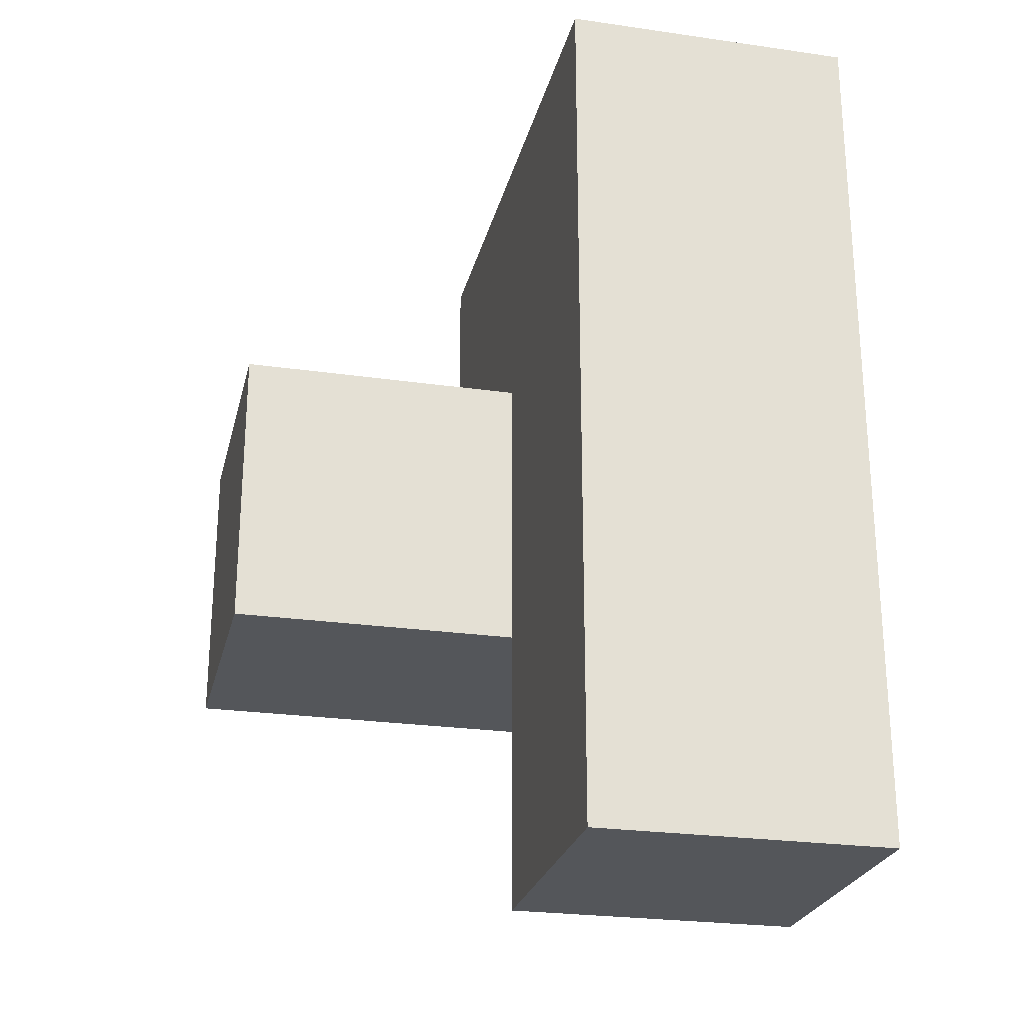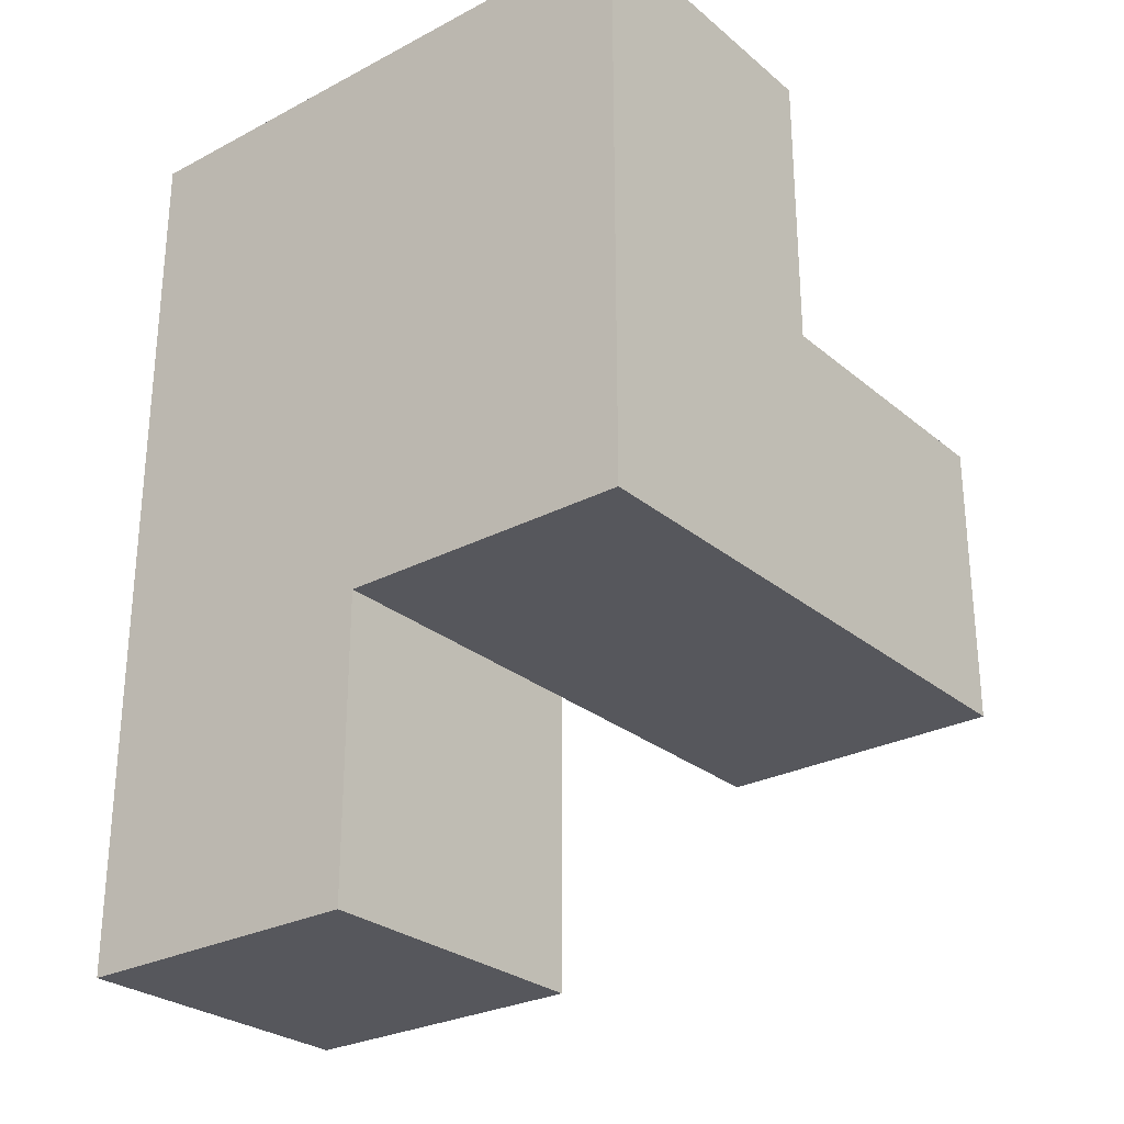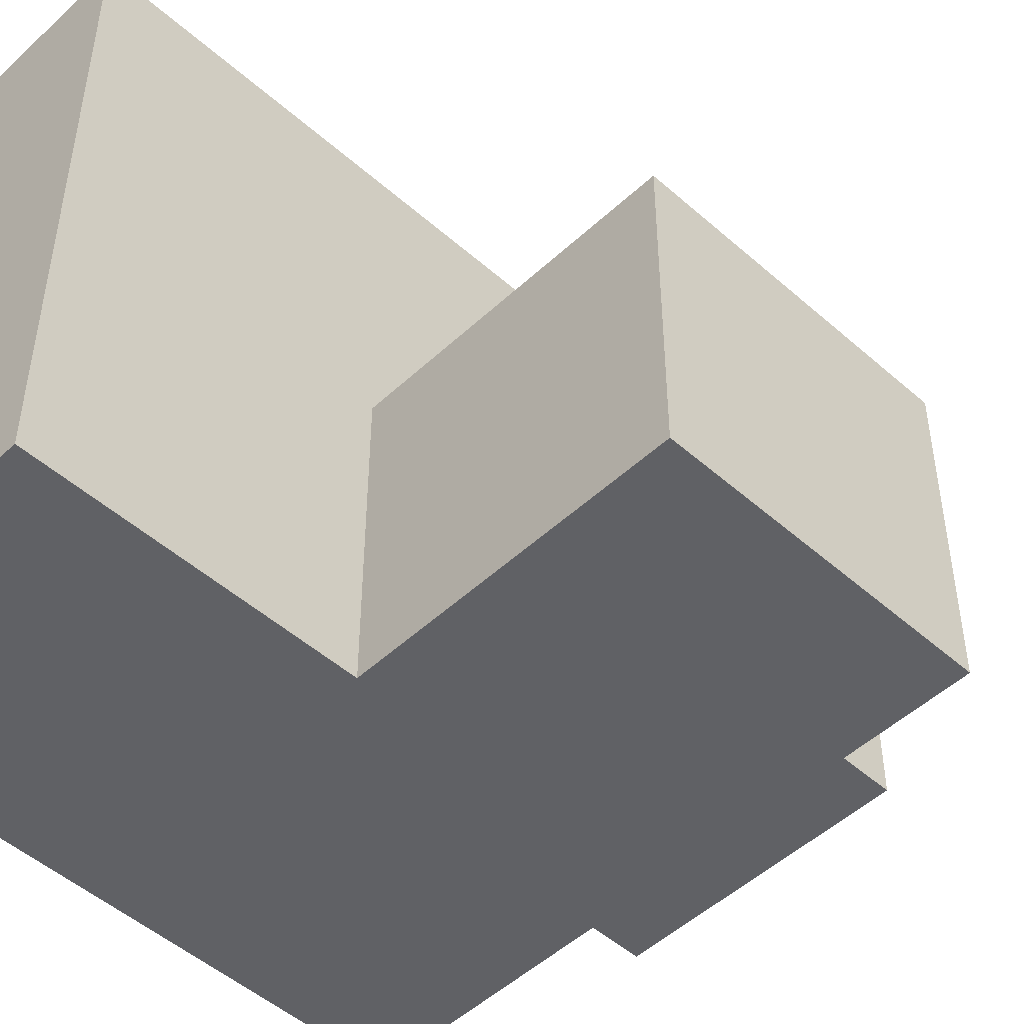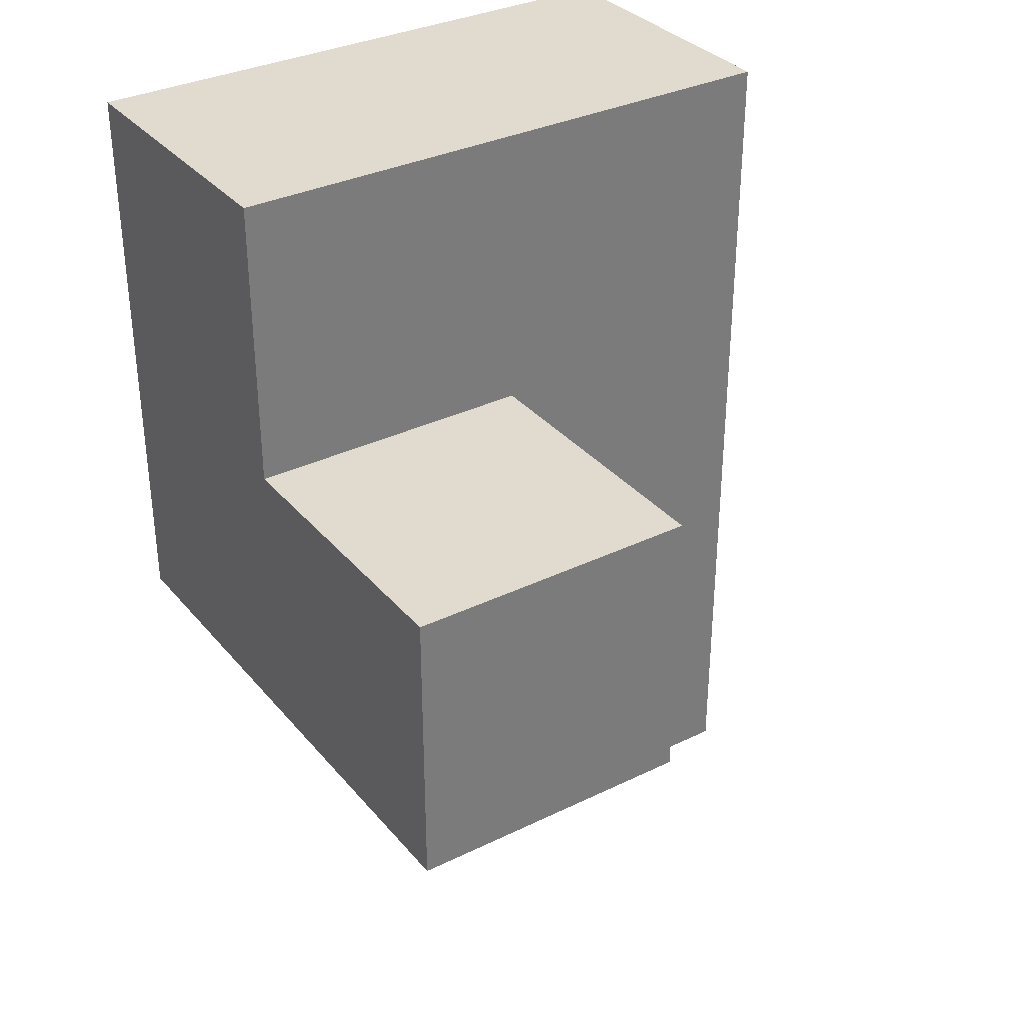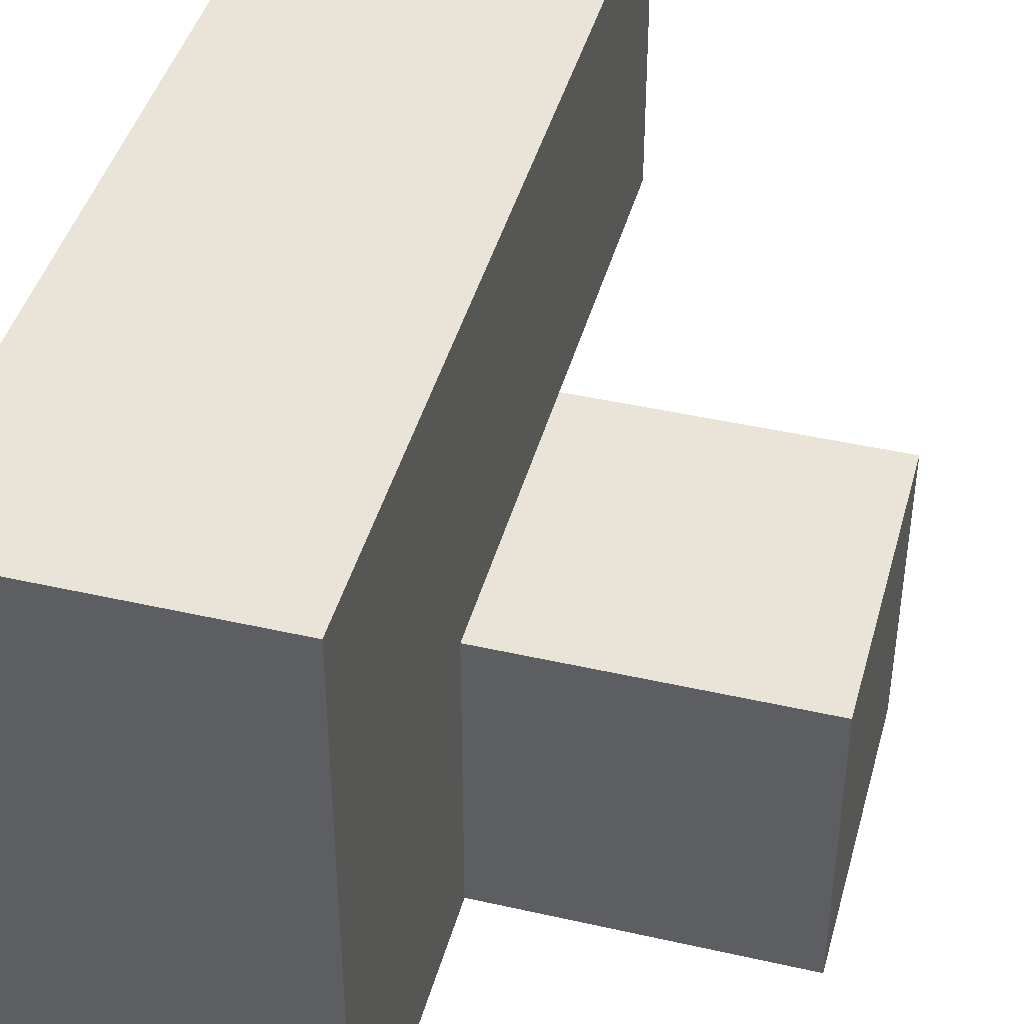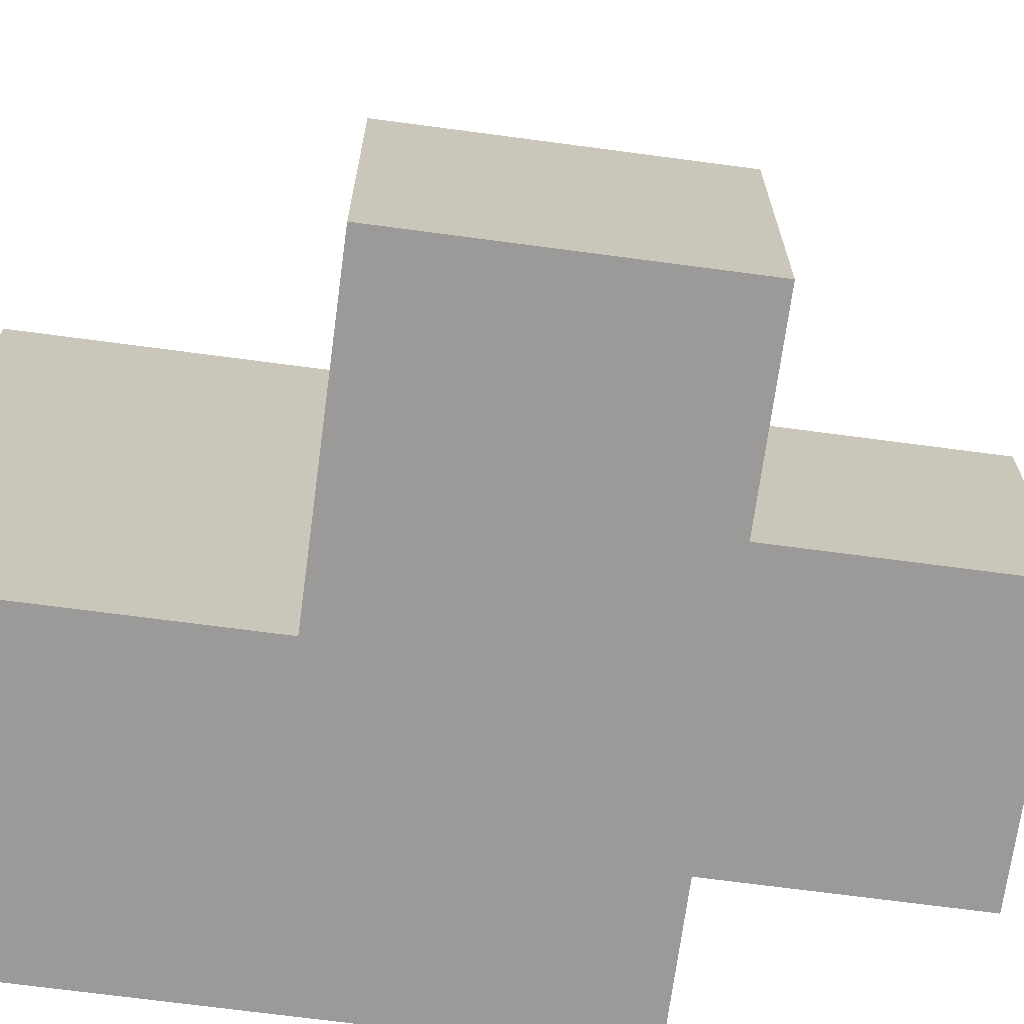
<metadata>
{"format":"obj","ext":"obj","renderer":"f3d","projection":"perspective","resolution":1024,"background":"white","views":[{"elev":-25.1,"azim":-13.1,"up":"+Y"},{"elev":-27.6,"azim":128.7,"up":"+Y"},{"elev":-49.5,"azim":-134.3,"up":"+Z"},{"elev":33.6,"azim":-123.6,"up":"+Y"},{"elev":43.2,"azim":-164.9,"up":"+Z"},{"elev":-69.5,"azim":-97.6,"up":"+Z"}]}
</metadata>
<code>
v 1.993 0.01615 1.99
v 0.01269 1.006 0.01
v 1.993 1.996 1.99
v 1.993 1.006 0.01
v 1.003 1.996 1.99
v 1.003 2.986 0.01
v 1.993 2.986 0.01
v 0.01269 1.996 1
v 1.003 0.01615 1
v 1.003 1.006 0.01
v 1.993 0.01615 1
v 1.993 1.006 1.99
v 1.993 1.996 1
v 1.003 1.996 1
v 1.003 2.986 1.99
v 0.01269 1.996 0.01
v 1.993 2.986 1.99
v 1.003 1.006 1.99
v 1.993 1.996 0.01
v 0.01269 1.006 1
v 1.993 1.006 1
v 1.003 1.996 0.01
v 1.003 2.986 1
v 1.993 2.986 1
v 1.003 0.01615 1.99
v 1.003 1.006 1
f 4 10 19
f 22 19 10
f 10 4 26
f 21 26 4
f 4 19 21
f 13 21 19
f 19 22 7
f 6 7 22
f 7 6 24
f 23 24 6
f 6 22 23
f 14 23 22
f 19 7 13
f 24 13 7
f 18 12 5
f 3 5 12
f 14 26 5
f 18 5 26
f 21 13 12
f 3 12 13
f 10 2 22
f 16 22 2
f 20 26 8
f 14 8 26
f 2 10 20
f 26 20 10
f 22 16 14
f 8 14 16
f 16 2 8
f 20 8 2
f 11 9 21
f 26 21 9
f 25 1 18
f 12 18 1
f 9 11 25
f 1 25 11
f 26 9 18
f 25 18 9
f 11 21 1
f 12 1 21
f 5 3 15
f 17 15 3
f 24 23 17
f 15 17 23
f 23 14 15
f 5 15 14
f 13 24 3
f 17 3 24

</code>
